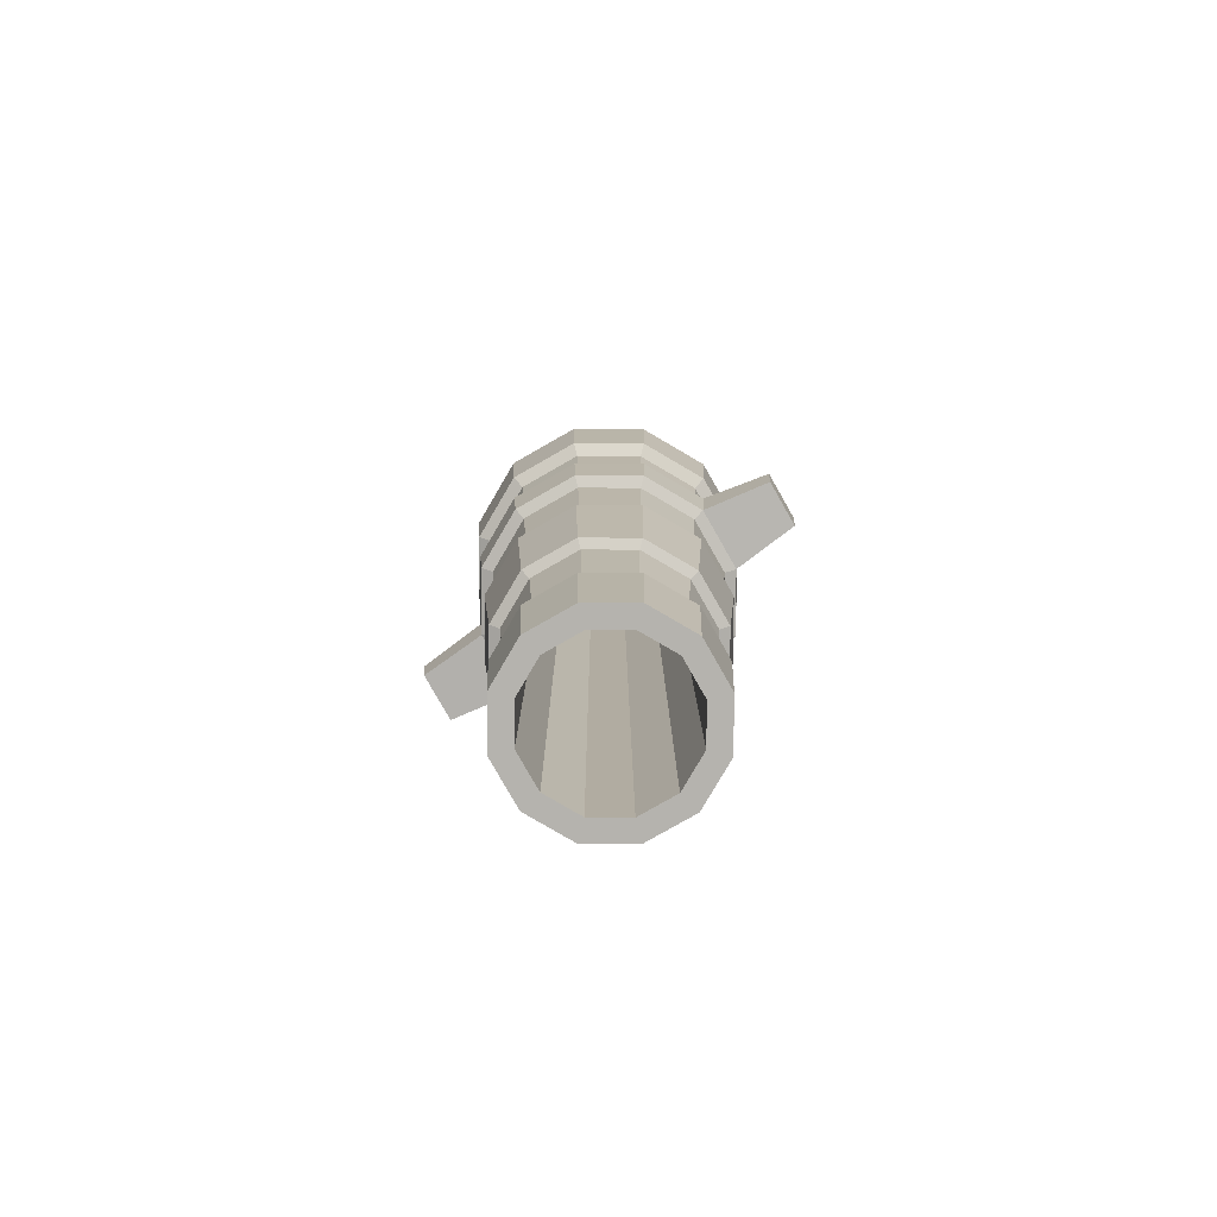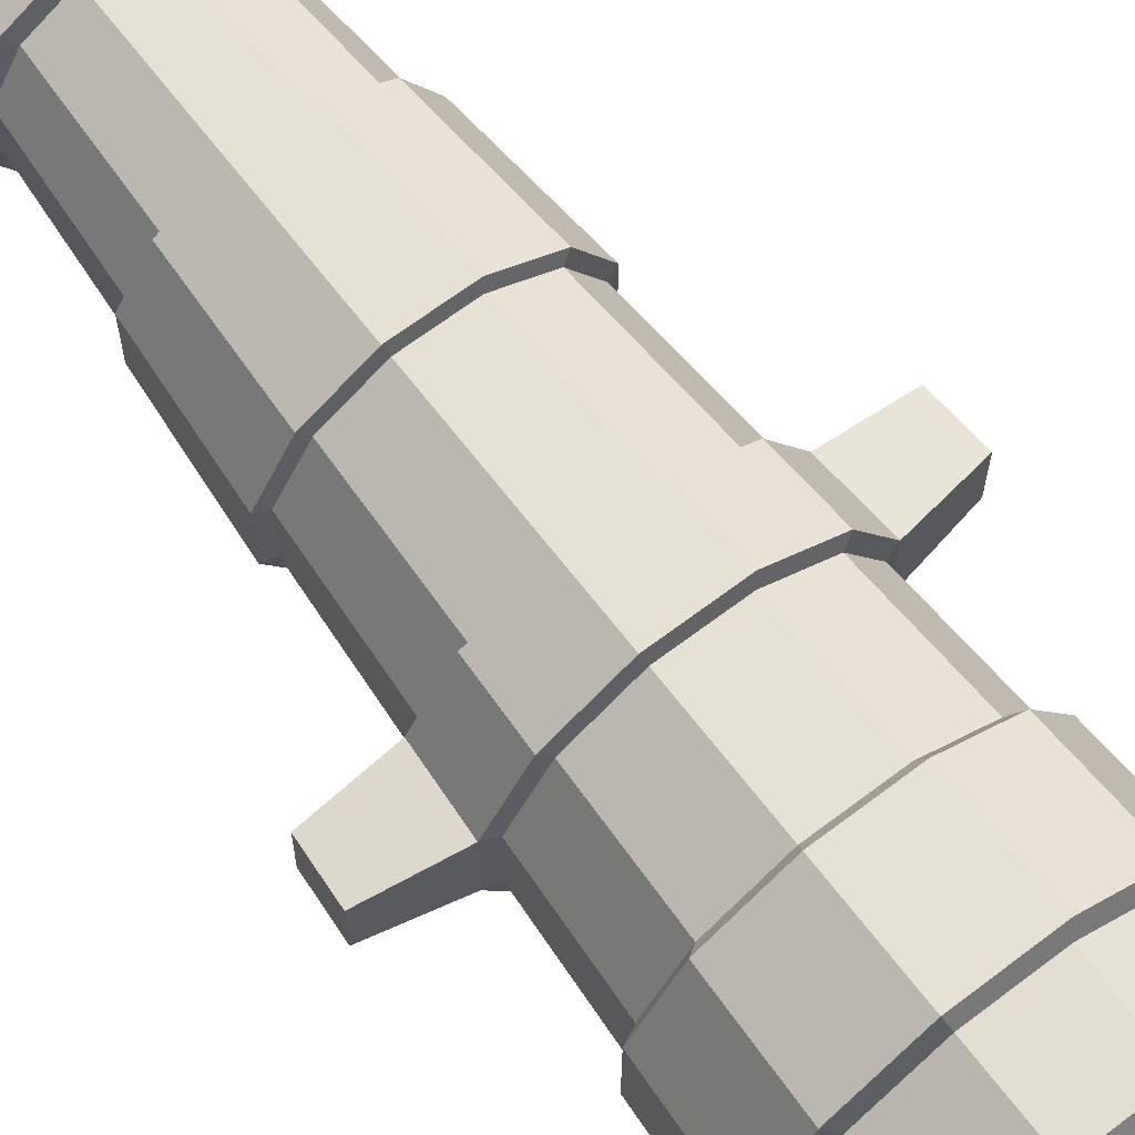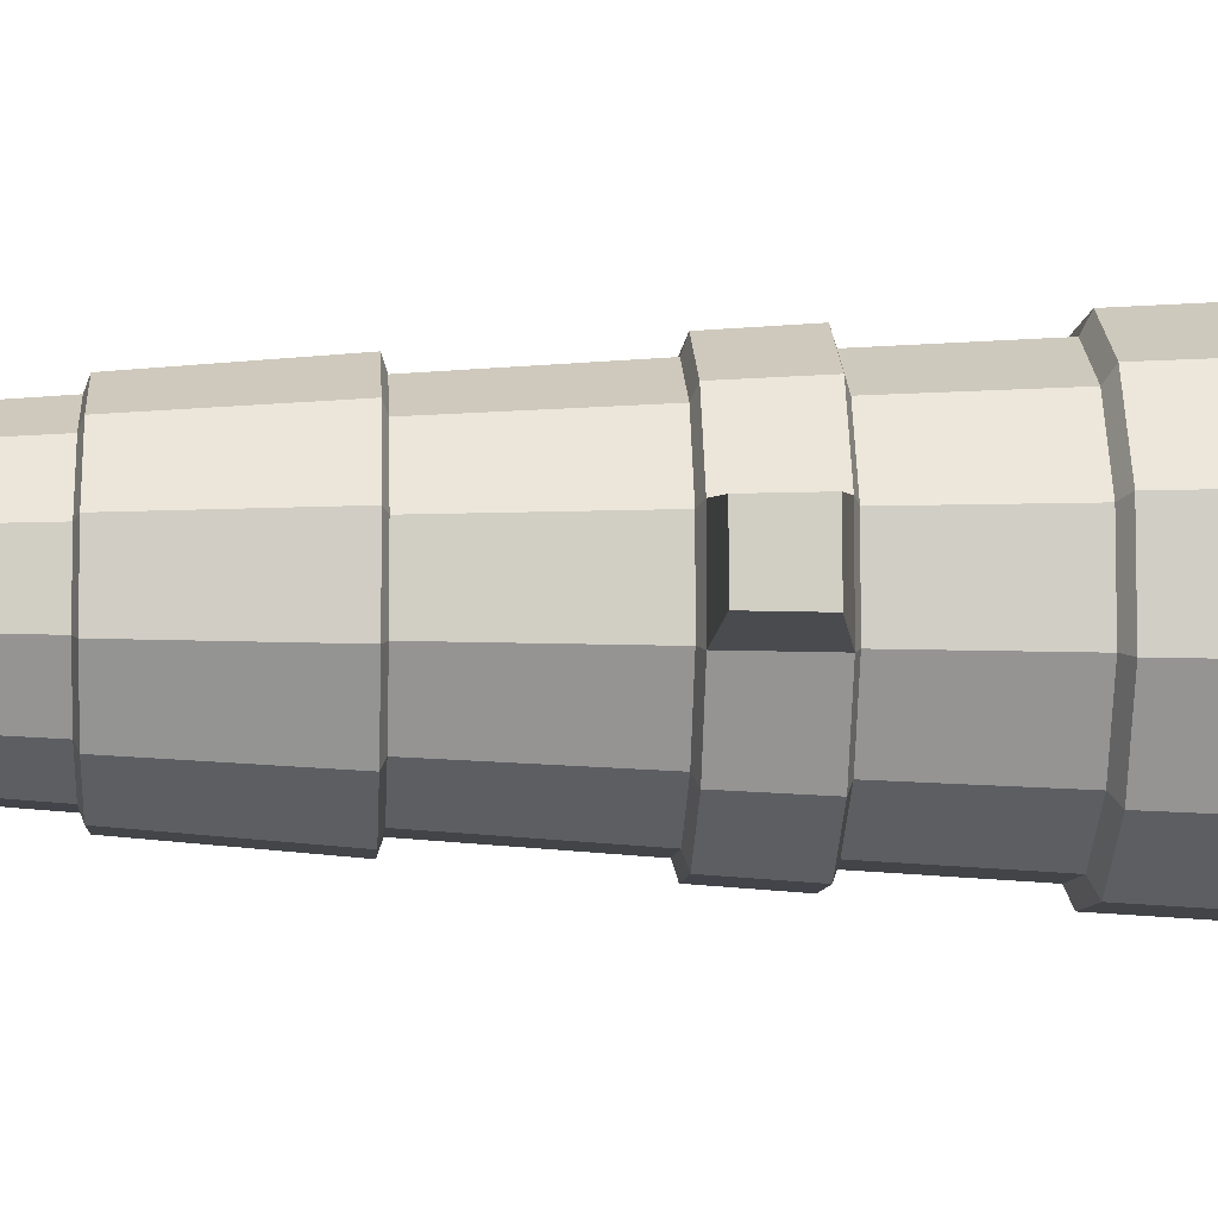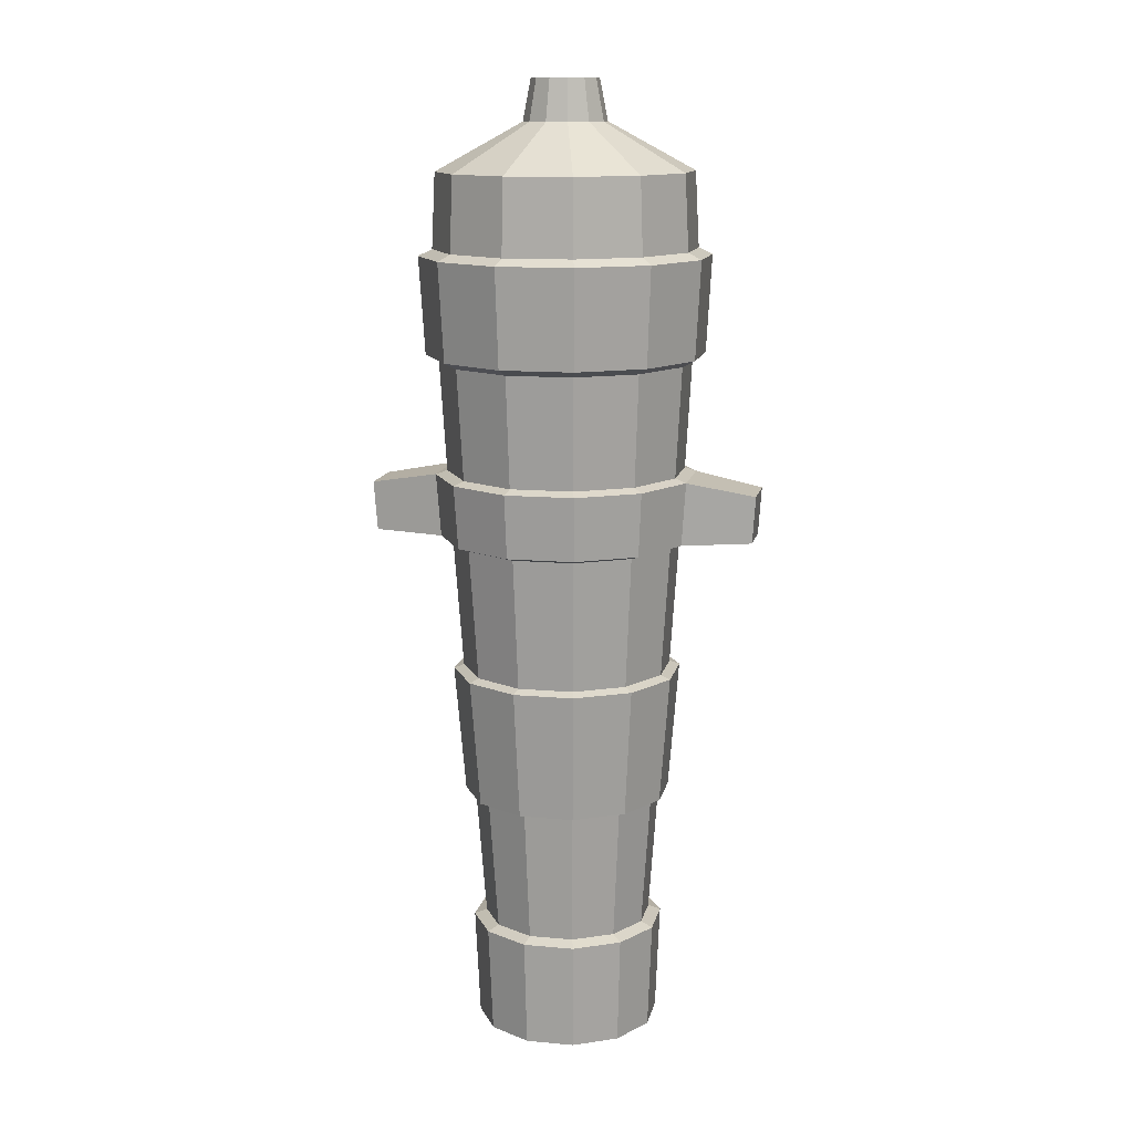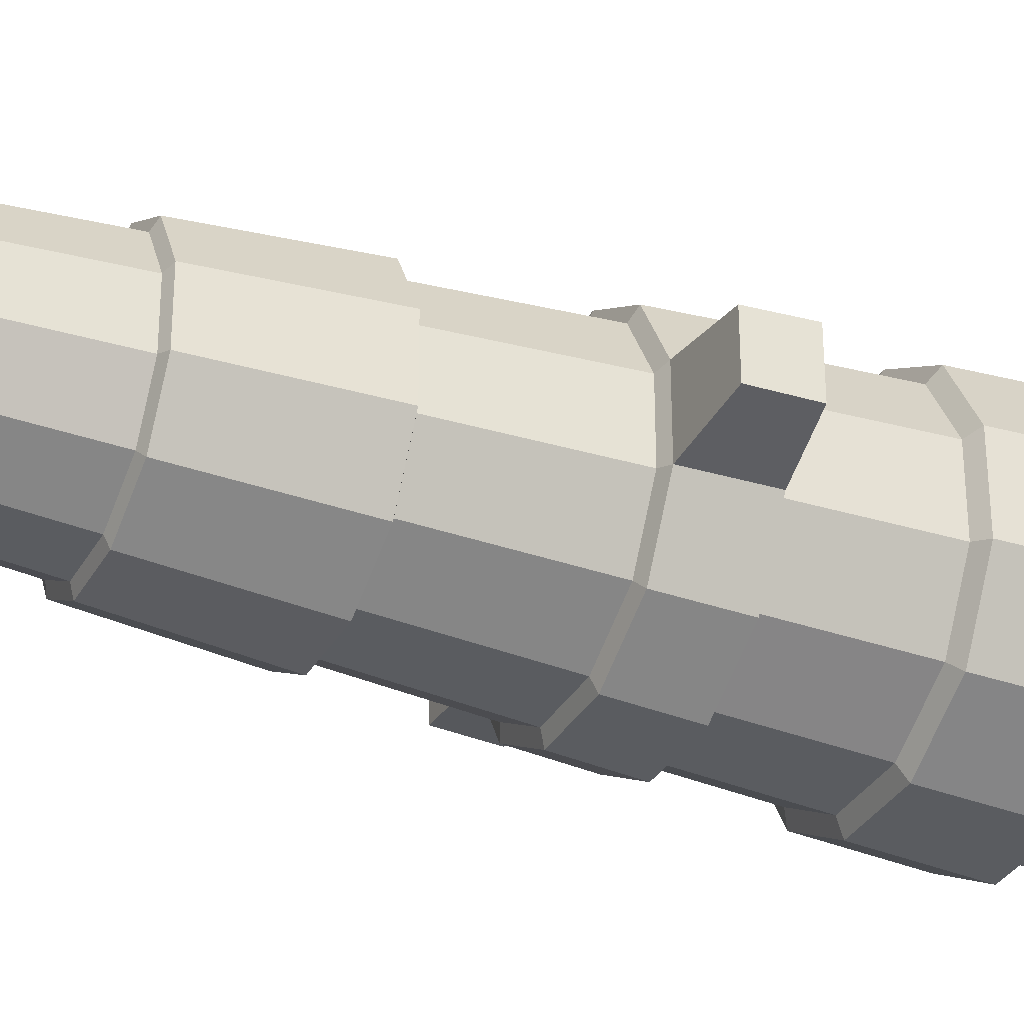
<metadata>
{"format":"obj","ext":"obj","renderer":"f3d","projection":"perspective","resolution":1024,"background":"white","views":[{"elev":-79.8,"azim":-150.5,"up":"+Z"},{"elev":66.4,"azim":-37.2,"up":"+Y"},{"elev":-7.0,"azim":-93.4,"up":"+Y"},{"elev":13.4,"azim":-168.2,"up":"+Z"},{"elev":-32.5,"azim":-114.9,"up":"+Y"}]}
</metadata>
<code>
o Cannon.001_Cylinder.001
v -0.1162 0.1182 0.4396
v -0.08902 0.08844 -0.3888
v -0.1595 0.0436 0.4397
v -0.03302 0.1206 -0.3889
v -0.1598 -0.04264 0.4397
v 0.03153 0.1204 -0.3891
v -0.1169 -0.1175 0.4396
v 0.08734 0.08792 -0.3893
v -0.0423 -0.1608 0.4394
v 0.1195 0.03192 -0.3894
v 0.04394 -0.1611 0.4391
v 0.1193 -0.03263 -0.3894
v 0.1188 -0.1182 0.4389
v 0.08682 -0.08844 -0.3893
v 0.1621 -0.0436 0.4388
v 0.03082 -0.1206 -0.3891
v 0.1624 0.04264 0.4388
v -0.03374 -0.1204 -0.3889
v 0.1195 0.1175 0.4389
v -0.08955 -0.08792 -0.3888
v 0.0449 0.1608 0.4391
v -0.1217 -0.03192 -0.3887
v -0.04134 0.1611 0.4394
v -0.1215 0.03263 -0.3887
v -0.1199 0.1216 0.3422
v -0.1096 0.02928 -0.5623
v -0.1098 -0.02864 -0.5623
v -0.04288 0.1658 0.342
v 0.0459 0.1655 0.3417
v 0.02703 -0.1082 -0.5627
v 0.1227 0.1209 0.3415
v 0.1668 0.0439 0.3414
v 0.1065 0.02864 -0.5629
v 0.1665 -0.04488 0.3414
v 0.1219 -0.1216 0.3415
v 0.04491 -0.1658 0.3417
v -0.1339 0.036 -0.384
v -0.1341 -0.03521 -0.384
v -0.09865 -0.09699 -0.3841
v -0.03709 -0.1328 -0.3843
v 0.03412 -0.133 -0.3845
v 0.09589 -0.09756 -0.3847
v 0.1317 -0.036 -0.3848
v 0.1319 0.03521 -0.3848
v 0.09647 0.09699 -0.3847
v 0.03491 0.1328 -0.3845
v -0.0363 0.133 -0.3843
v -0.09807 0.09756 -0.3841
v -0.08048 0.07935 -0.5624
v -0.04386 -0.1655 0.342
v -0.1206 -0.1209 0.3422
v -0.08095 -0.07888 -0.5624
v -0.03088 -0.108 -0.5625
v -0.1648 -0.0439 0.3423
v 0.07727 -0.07935 -0.5628
v 0.1064 -0.02928 -0.5629
v -0.1645 0.04488 0.3423
v 0.07774 0.07888 -0.5628
v 0.02767 0.108 -0.5627
v -0.03024 0.1082 -0.5625
v -0.0981 0.0981 -0.2103
v -0.1341 0.0362 -0.2102
v -0.1343 -0.0354 -0.2102
v -0.09868 -0.09752 -0.2103
v -0.03678 -0.1335 -0.2105
v 0.03482 -0.1337 -0.2107
v 0.09693 -0.0981 -0.2109
v 0.1329 -0.0362 -0.211
v 0.1331 0.0354 -0.211
v 0.09752 0.09752 -0.2109
v 0.03561 0.1335 -0.2107
v -0.03599 0.1337 -0.2105
v -0.1453 0.03937 -0.03813
v -0.1455 -0.0385 -0.03813
v -0.1068 -0.1061 -0.03824
v -0.03945 -0.1452 -0.03844
v 0.03842 -0.1454 -0.03866
v 0.106 -0.1067 -0.03886
v 0.1451 -0.03937 -0.03897
v 0.1453 0.0385 -0.03898
v 0.1066 0.1061 -0.03886
v 0.03928 0.1452 -0.03867
v -0.03859 0.1454 -0.03844
v -0.1061 0.1067 -0.03825
v -0.1508 0.04095 0.05477
v -0.1511 -0.04005 0.05477
v -0.1108 -0.1103 0.05466
v -0.04076 -0.151 0.05445
v 0.04023 -0.1513 0.05422
v 0.1105 -0.111 0.05402
v 0.1512 -0.04095 0.0539
v 0.1514 0.04005 0.0539
v 0.1112 0.1103 0.05401
v 0.04113 0.151 0.05422
v -0.03986 0.1513 0.05445
v -0.1101 0.111 0.05466
v -0.1255 0.03359 -0.5683
v -0.1257 -0.03286 -0.5683
v 0.03123 -0.1241 -0.5688
v 0.1225 0.03286 -0.569
v -0.06912 0.06749 -0.7103
v -0.09388 0.0249 -0.7103
v -0.09402 -0.02436 -0.7103
v -0.06952 -0.06709 -0.7103
v -0.02694 -0.09184 -0.7105
v 0.02232 -0.09199 -0.7106
v 0.06505 -0.06749 -0.7107
v 0.0898 -0.0249 -0.7108
v 0.08995 0.02436 -0.7108
v 0.06545 0.06709 -0.7107
v 0.02286 0.09184 -0.7106
v -0.02639 0.09199 -0.7105
v -0.09212 0.09104 -0.5684
v -0.09266 -0.0905 -0.5684
v -0.03522 -0.1239 -0.5686
v 0.08887 -0.09104 -0.5689
v 0.1223 -0.03359 -0.569
v 0.08941 0.0905 -0.5689
v 0.03197 0.1239 -0.5688
v -0.03448 0.1241 -0.5686
v -0.1076 0.1076 -0.2149
v -0.1471 0.03971 -0.2148
v -0.1473 -0.03884 -0.2148
v -0.1082 -0.107 -0.2149
v -0.04031 -0.1465 -0.2151
v 0.03824 -0.1467 -0.2153
v 0.1064 -0.1076 -0.2155
v 0.1459 -0.03971 -0.2156
v 0.1461 0.03884 -0.2156
v 0.107 0.107 -0.2155
v 0.03911 0.1465 -0.2153
v -0.03944 0.1467 -0.2151
v -0.1601 0.04339 -0.03298
v -0.1604 -0.04244 -0.03298
v -0.1177 -0.1169 -0.03311
v -0.04346 -0.16 -0.03332
v 0.04237 -0.1603 -0.03357
v 0.1168 -0.1176 -0.03379
v 0.16 -0.04339 -0.03391
v 0.1602 0.04244 -0.03391
v 0.1175 0.1169 -0.03379
v 0.04332 0.16 -0.03357
v -0.04251 0.1603 -0.03333
v -0.117 0.1176 -0.03311
v -0.1655 0.04493 0.04971
v -0.1658 -0.04395 0.04971
v -0.1216 -0.121 0.04958
v -0.04476 -0.1657 0.04936
v 0.04412 -0.166 0.0491
v 0.1212 -0.1218 0.04888
v 0.1659 -0.04493 0.04875
v 0.1661 0.04395 0.04875
v 0.1219 0.121 0.04888
v 0.0451 0.1657 0.0491
v -0.04378 0.166 0.04936
v -0.1209 0.1218 0.04958
v -0.04164 0.1596 0.1982
v 0.04379 0.1593 0.198
v 0.1177 0.1164 0.1978
v 0.1602 0.04224 0.1976
v 0.1599 -0.04319 0.1976
v 0.117 -0.1171 0.1978
v 0.04285 -0.1596 0.198
v -0.04259 -0.1593 0.1982
v -0.1165 -0.1164 0.1984
v -0.1589 -0.04224 0.1986
v -0.1587 0.04319 0.1986
v -0.1158 0.1171 0.1984
v -0.1326 0.1344 0.3337
v -0.04752 0.1832 0.3334
v 0.0506 0.1829 0.3332
v 0.1354 0.1336 0.3329
v 0.1842 0.04852 0.3328
v 0.1839 -0.0496 0.3328
v 0.1346 -0.1344 0.3329
v 0.04951 -0.1832 0.3332
v -0.04861 -0.1829 0.3334
v -0.1334 -0.1336 0.3337
v -0.1822 -0.04852 0.3338
v -0.182 0.0496 0.3338
v -0.04598 0.176 0.2068
v 0.04828 0.1757 0.2065
v 0.1298 0.1284 0.2063
v 0.1767 0.04661 0.2061
v 0.1764 -0.04765 0.2061
v 0.129 -0.1291 0.2063
v 0.04723 -0.176 0.2065
v -0.04702 -0.1757 0.2068
v -0.1285 -0.1284 0.207
v -0.1754 -0.04661 0.2072
v -0.1751 0.04765 0.2072
v -0.1277 0.1291 0.207
v -0.08818 0.08665 -0.7103
v -0.03331 0.1181 -0.7104
v 0.02994 0.1179 -0.7106
v 0.08462 0.08614 -0.7108
v 0.1161 0.03127 -0.7109
v 0.1159 -0.03198 -0.7109
v 0.08411 -0.08666 -0.7108
v 0.02924 -0.1181 -0.7106
v -0.03401 -0.1179 -0.7104
v -0.08869 -0.08614 -0.7103
v -0.1202 -0.03127 -0.7102
v -0.12 0.03198 -0.7102
v -0.06509 0.06644 0.3232
v -0.08946 0.02452 0.3233
v -0.0896 -0.02398 0.3233
v -0.06548 -0.06605 0.3232
v -0.02355 -0.09042 0.3231
v 0.02494 -0.09057 0.323
v 0.06701 -0.06644 0.3228
v 0.09139 -0.02452 0.3228
v 0.09153 0.02398 0.3228
v 0.06741 0.06605 0.3228
v 0.02548 0.09042 0.323
v -0.02302 0.09057 0.3231
v -0.03657 0.03828 0.5012
v -0.05062 0.01413 0.5012
v -0.0507 -0.01382 0.5012
v -0.0368 -0.03806 0.5012
v -0.01264 -0.0521 0.5011
v 0.0153 -0.05218 0.501
v 0.03954 -0.03828 0.501
v 0.05358 -0.01413 0.5009
v 0.05366 0.01382 0.5009
v 0.03976 0.03805 0.501
v 0.01561 0.0521 0.501
v -0.01234 0.05218 0.5011
v -0.02915 0.03096 0.5545
v -0.0405 0.01142 0.5546
v -0.04057 -0.01117 0.5546
v -0.02933 -0.03078 0.5545
v -0.009789 -0.04214 0.5545
v 0.01281 -0.04221 0.5544
v 0.03242 -0.03096 0.5544
v 0.04378 -0.01143 0.5543
v 0.04384 0.01117 0.5543
v 0.0326 0.03078 0.5544
v 0.01306 0.04214 0.5544
v -0.009539 0.04221 0.5545
v -0.2503 0.03263 -0.02825
v -0.2505 -0.03114 -0.02825
v -0.2544 0.03377 0.03319
v -0.2546 -0.03226 0.03319
v 0.2501 -0.03413 -0.03115
v 0.2503 0.03264 -0.03115
v 0.2547 -0.03533 0.03316
v 0.2549 0.03381 0.03316
f 12 10 44 43
f 23 28 25 1
f 21 29 28 23
f 19 31 29 21
f 17 32 31 19
f 15 34 32 17
f 13 35 34 15
f 11 36 35 13
f 9 50 36 11
f 7 51 50 9
f 5 54 51 7
f 3 57 54 5
f 1 25 57 3
f 7 9 221 220
f 4 60 49 2
f 6 59 60 4
f 8 58 59 6
f 10 33 58 8
f 12 56 33 10
f 14 55 56 12
f 16 30 55 14
f 18 53 30 16
f 20 52 53 18
f 22 27 52 20
f 24 26 27 22
f 2 49 26 24
f 121 48 37 122
f 58 33 100 118
f 59 58 118 119
f 56 55 116 117
f 30 53 115 99
f 53 52 114 115
f 27 26 97 98
f 60 59 119 120
f 55 30 99 116
f 26 49 113 97
f 49 60 120 113
f 33 56 117 100
f 52 27 98 114
f 68 67 127 128
f 14 12 43 42
f 69 68 128 129
f 62 61 121 122
f 16 14 42 41
f 70 69 129 130
f 63 62 122 123
f 18 16 41 40
f 71 70 130 131
f 4 2 48 47
f 64 63 123 124
f 83 72 61 84
f 82 71 72 83
f 81 70 71 82
f 80 69 70 81
f 79 68 69 80
f 78 67 68 79
f 77 66 67 78
f 76 65 66 77
f 75 64 65 76
f 74 63 64 75
f 73 62 63 74
f 84 61 62 73
f 95 94 154 155
f 82 83 143 142
f 88 87 147 148
f 74 75 135 134
f 96 95 155 156
f 81 82 142 141
f 89 88 148 149
f 73 74 134 133
f 80 81 141 140
f 90 89 149 150
f 84 73 133 144
f 79 80 140 139
f 157 95 96 168
f 158 94 95 157
f 159 93 94 158
f 160 92 93 159
f 161 91 92 160
f 162 90 91 161
f 163 89 90 162
f 164 88 89 163
f 165 87 88 164
f 166 86 87 165
f 167 85 86 166
f 168 96 85 167
f 113 193 204 97
f 97 204 203 98
f 98 203 202 114
f 114 202 201 115
f 115 201 200 99
f 99 200 199 116
f 116 199 198 117
f 117 198 197 100
f 100 197 196 118
f 118 196 195 119
f 108 107 211 212
f 119 195 194 120
f 120 194 193 113
f 122 37 38 123
f 123 38 39 124
f 124 39 40 125
f 125 40 41 126
f 126 41 42 127
f 127 42 43 128
f 128 43 44 129
f 129 44 45 130
f 130 45 46 131
f 131 46 47 132
f 132 47 48 121
f 2 24 37 48
f 67 66 126 127
f 10 8 45 44
f 24 22 38 37
f 66 65 125 126
f 8 6 46 45
f 61 72 132 121
f 22 20 39 38
f 65 64 124 125
f 6 4 47 46
f 72 71 131 132
f 20 18 40 39
f 156 144 133 145
f 134 146 244 242
f 146 134 135 147
f 147 135 136 148
f 148 136 137 149
f 149 137 138 150
f 150 138 139 151
f 139 140 246 245
f 152 140 141 153
f 153 141 142 154
f 154 142 143 155
f 155 143 144 156
f 75 76 136 135
f 87 86 146 147
f 83 84 144 143
f 94 93 153 154
f 76 77 137 136
f 86 85 145 146
f 93 92 152 153
f 77 78 138 137
f 85 96 156 145
f 92 91 151 152
f 78 79 139 138
f 91 90 150 151
f 54 57 180 179
f 165 164 188 189
f 158 157 181 182
f 29 31 172 171
f 51 54 179 178
f 166 165 189 190
f 159 158 182 183
f 28 29 171 170
f 50 51 178 177
f 167 166 190 191
f 160 159 183 184
f 25 28 170 169
f 169 192 191 180
f 180 191 190 179
f 179 190 189 178
f 178 189 188 177
f 177 188 187 176
f 176 187 186 175
f 175 186 185 174
f 174 185 184 173
f 173 184 183 172
f 172 183 182 171
f 171 182 181 170
f 170 181 192 169
f 31 32 173 172
f 157 168 192 181
f 164 163 187 188
f 57 25 169 180
f 32 34 174 173
f 163 162 186 187
f 34 35 175 174
f 162 161 185 186
f 35 36 176 175
f 161 160 184 185
f 168 167 191 192
f 36 50 177 176
f 112 101 193 194
f 111 112 194 195
f 110 111 195 196
f 109 110 196 197
f 108 109 197 198
f 107 108 198 199
f 106 107 199 200
f 105 106 200 201
f 104 105 201 202
f 103 104 202 203
f 102 103 203 204
f 101 102 204 193
f 206 205 216 215 214 213 212 211 210 209 208 207
f 111 110 214 215
f 104 103 207 208
f 107 106 210 211
f 110 109 213 214
f 103 102 206 207
f 101 112 216 205
f 106 105 209 210
f 109 108 212 213
f 102 101 205 206
f 112 111 215 216
f 105 104 208 209
f 225 226 238 237
f 23 1 217 228
f 1 3 218 217
f 5 7 220 219
f 21 23 228 227
f 3 5 219 218
f 19 21 227 226
f 17 19 226 225
f 15 17 225 224
f 13 15 224 223
f 11 13 223 222
f 9 11 222 221
f 232 236 240
f 222 223 235 234
f 219 220 232 231
f 226 227 239 238
f 223 224 236 235
f 220 221 233 232
f 227 228 240 239
f 217 218 230 229
f 224 225 237 236
f 221 222 234 233
f 228 217 229 240
f 218 219 231 230
f 243 241 242 244
f 146 145 243 244
f 133 134 242 241
f 145 133 241 243
f 247 245 246 248
f 151 139 245 247
f 152 151 247 248
f 140 152 248 246
f 240 229 230
f 230 231 232
f 232 233 234
f 234 235 232
f 235 236 232
f 236 237 240
f 237 238 240
f 238 239 240
f 240 230 232

</code>
